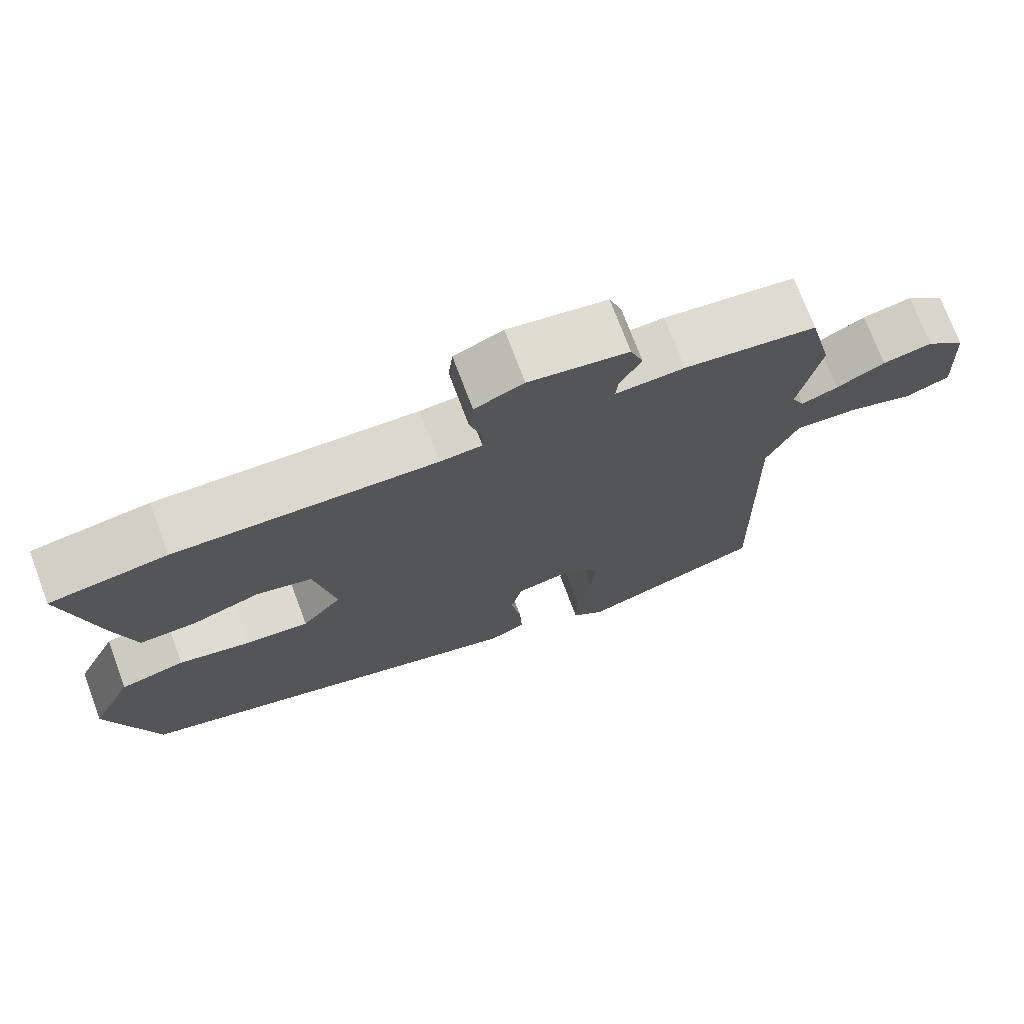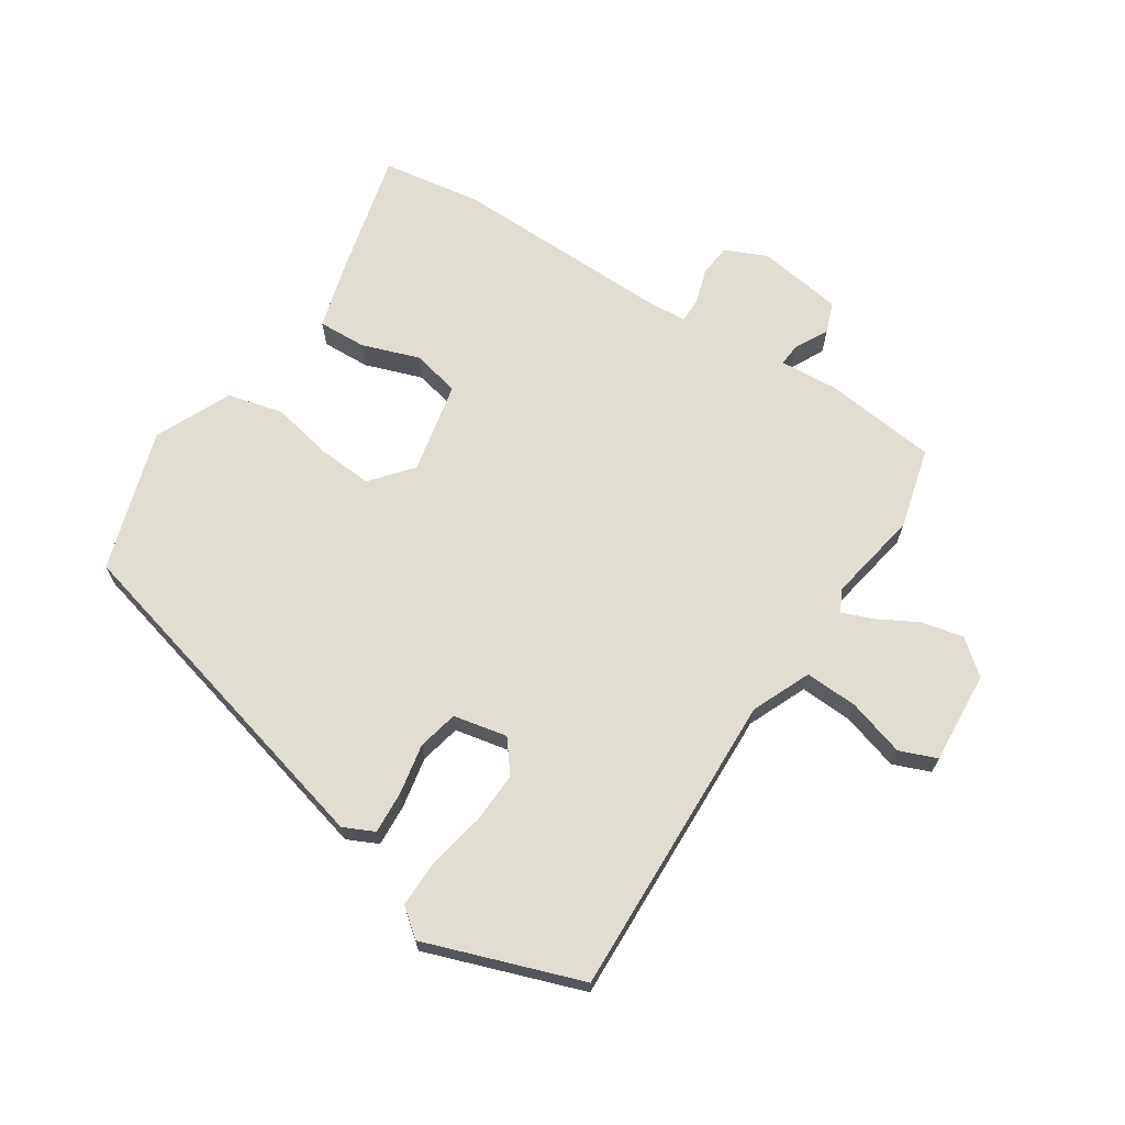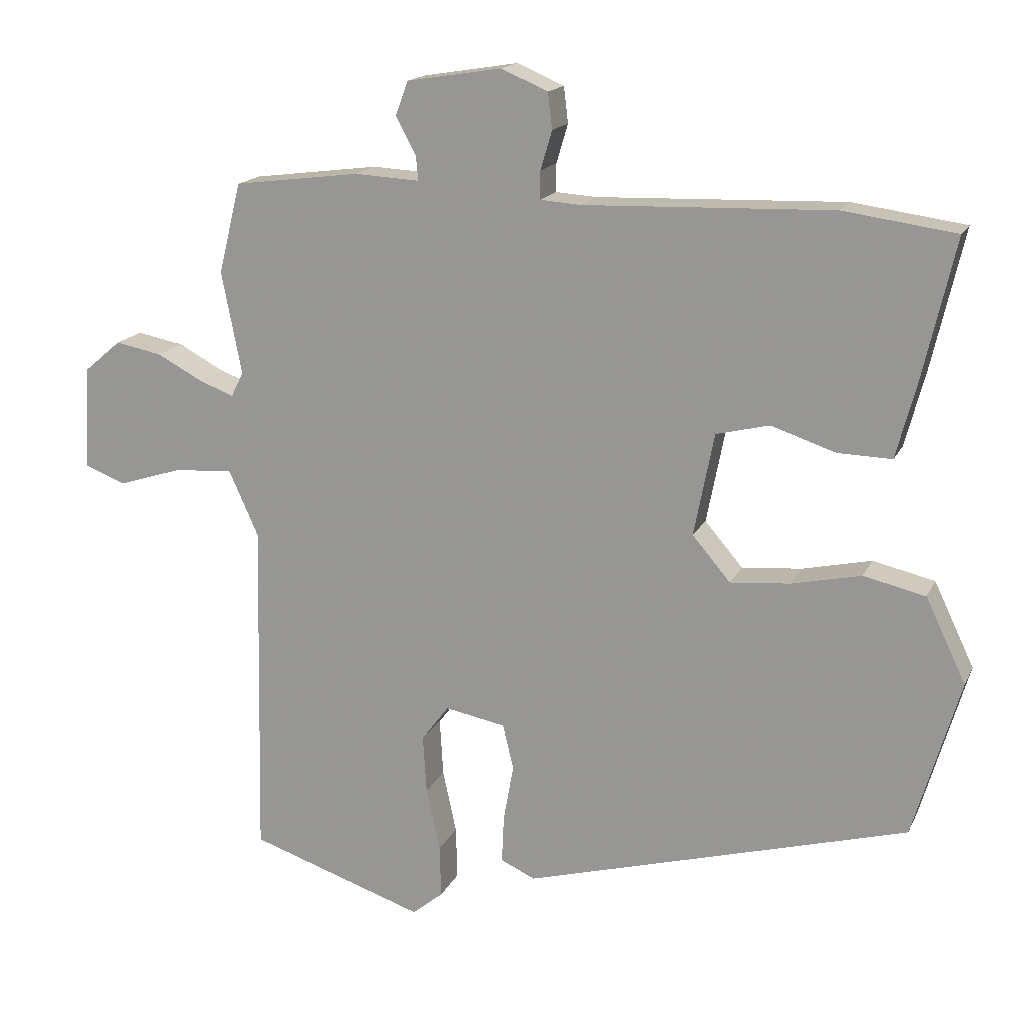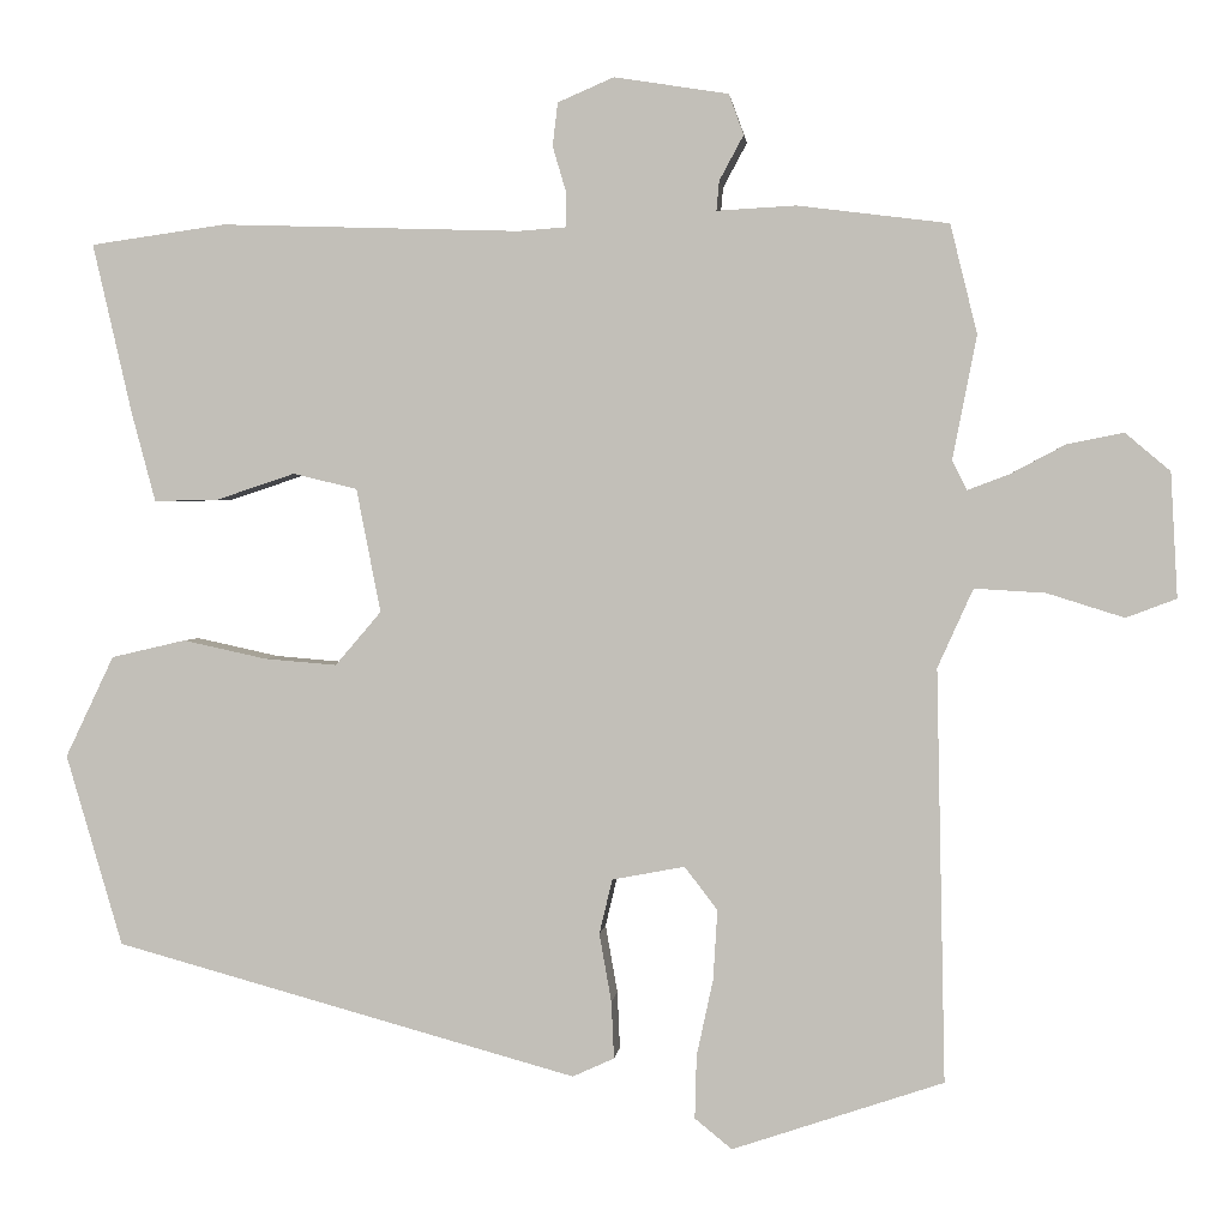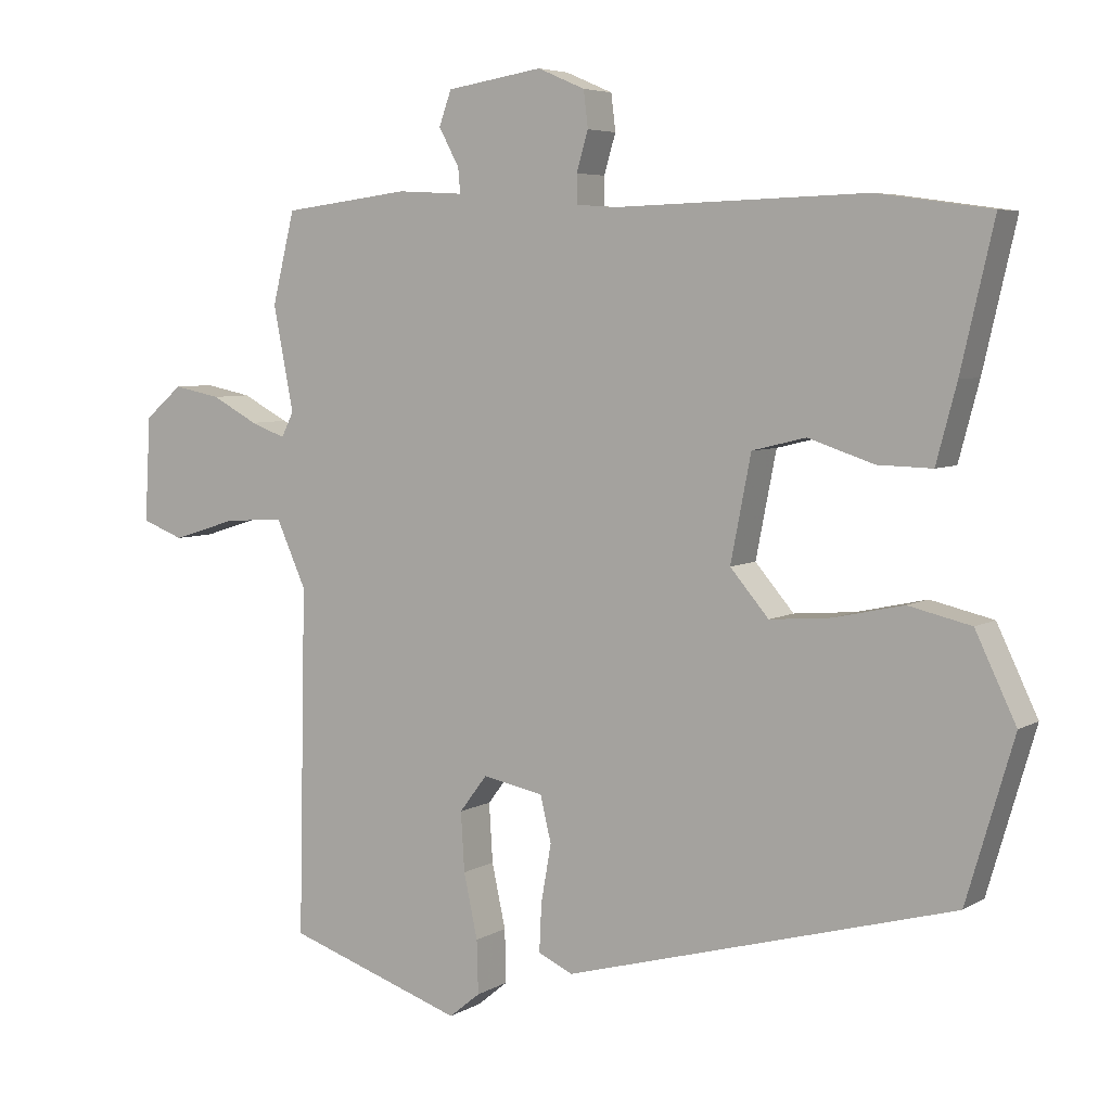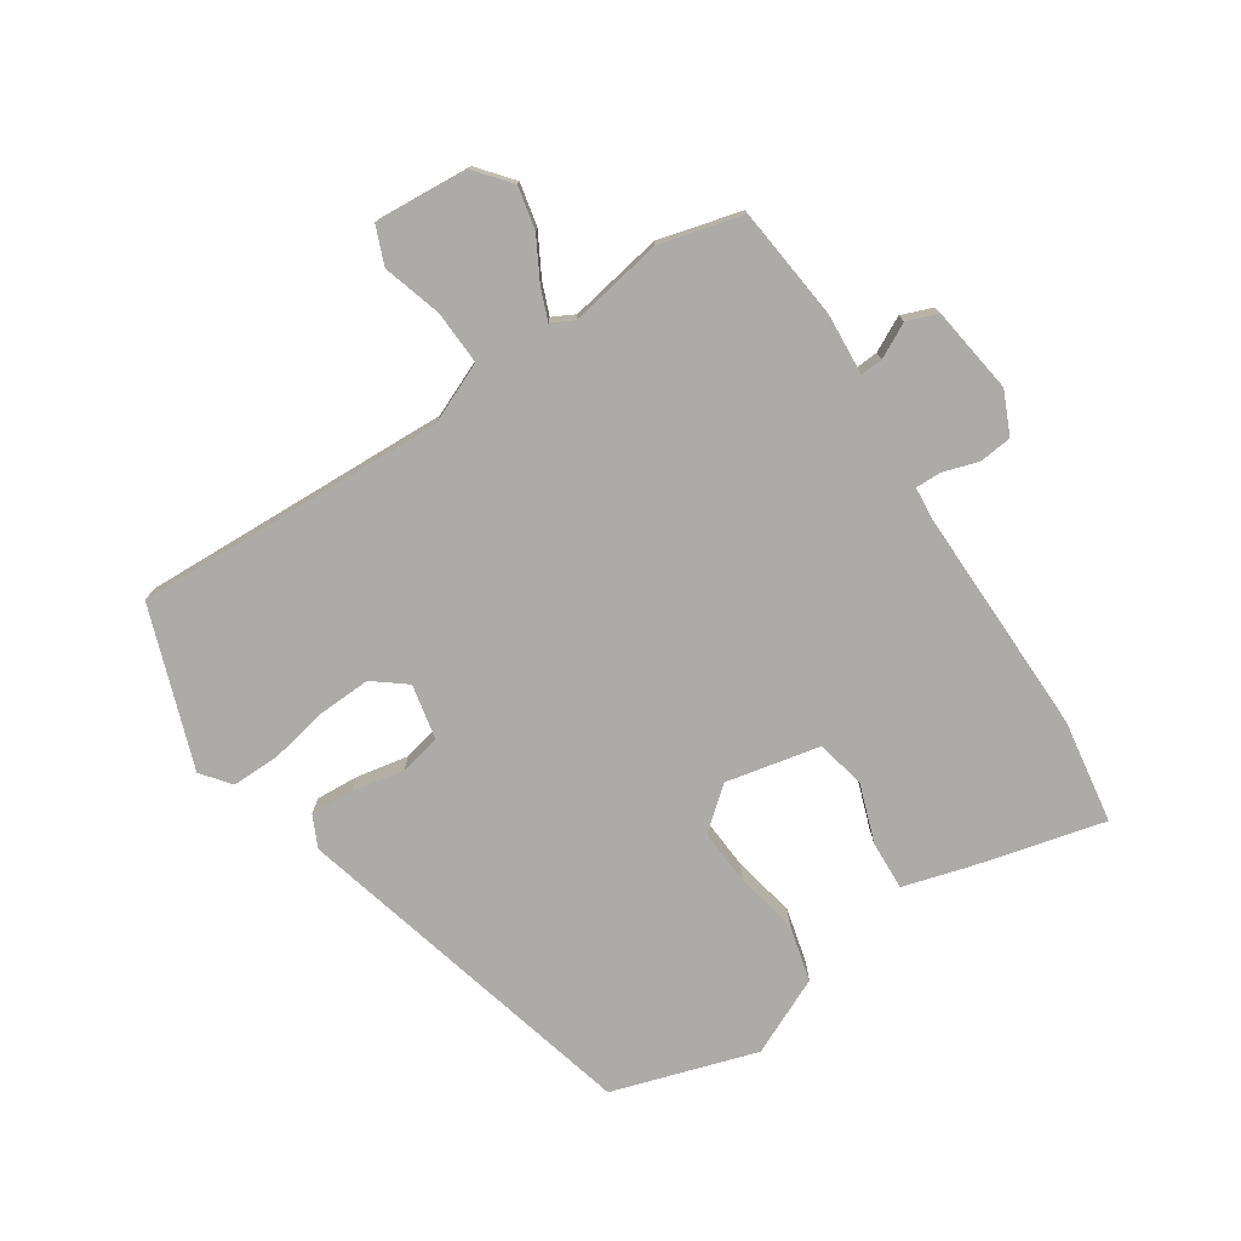
<metadata>
{"format":"obj","ext":"obj","renderer":"f3d","projection":"perspective","resolution":1024,"background":"white","views":[{"elev":73.1,"azim":159.5,"up":"+Z"},{"elev":68.1,"azim":-147.8,"up":"+Y"},{"elev":16.3,"azim":18.6,"up":"+Z"},{"elev":1.8,"azim":-174.2,"up":"+Z"},{"elev":5.5,"azim":30.6,"up":"+Z"},{"elev":-76.3,"azim":-57.6,"up":"+Y"}]}
</metadata>
<code>
v -0.527 0.07 0.389
v -0.496 0.07 0.515
v -0.321 0.07 0.537
v -0.23 0.07 0.532
v -0.233 0.07 0.566
v -0.261 0.07 0.618
v -0.244 0.07 0.665
v -0.112 0.07 0.686
v -0.047 0.07 0.658
v -0.041 0.07 0.608
v -0.057 0.07 0.554
v -0.057 0.07 0.515
v -0.001 0.07 0.511
v 0.345 0.07 0.522
v 0.501 0.07 0.5
v 0.456 0.07 0.305
v 0.428 0.07 0.2
v 0.353 0.07 0.202
v 0.263 0.07 0.232
v 0.189 0.07 0.214
v 0.161 0.07 0.071
v 0.214 0.07 0.009
v 0.298 0.07 0.016
v 0.394 0.07 0.037
v 0.48 0.07 0.017
v 0.536 0.07 -0.1
v 0.471 0.07 -0.321
v -0.064 0.07 -0.468
v -0.112 0.07 -0.446
v -0.109 0.07 -0.38
v -0.095 0.07 -0.301
v -0.11 0.07 -0.238
v -0.194 0.07 -0.222
v -0.232 0.07 -0.272
v -0.227 0.07 -0.353
v -0.208 0.07 -0.441
v -0.206 0.07 -0.514
v -0.249 0.07 -0.549
v -0.493 0.07 -0.467
v -0.483 0.07 0.009
v -0.524 0.07 0.1
v -0.606 0.07 0.095
v -0.695 0.07 0.067
v -0.753 0.07 0.089
v -0.745 0.07 0.233
v -0.693 0.07 0.277
v -0.628 0.07 0.264
v -0.564 0.07 0.23
v -0.516 0.07 0.212
v -0.499 0.07 0.246
v -0.527 0 0.389
v -0.496 0 0.515
v -0.321 0 0.537
v -0.23 0 0.532
v -0.233 0 0.566
v -0.261 0 0.618
v -0.244 0 0.665
v -0.112 0 0.686
v -0.047 0 0.658
v -0.041 0 0.608
v -0.057 0 0.554
v -0.057 0 0.515
v -0.001 0 0.511
v 0.345 0 0.522
v 0.501 0 0.5
v 0.456 0 0.305
v 0.428 0 0.2
v 0.353 0 0.202
v 0.263 0 0.232
v 0.189 0 0.214
v 0.161 0 0.071
v 0.214 0 0.009
v 0.298 0 0.016
v 0.394 0 0.037
v 0.48 0 0.017
v 0.536 0 -0.1
v 0.471 0 -0.321
v -0.064 0 -0.468
v -0.112 0 -0.446
v -0.109 0 -0.38
v -0.095 0 -0.301
v -0.11 0 -0.238
v -0.194 0 -0.222
v -0.232 0 -0.272
v -0.227 0 -0.353
v -0.208 0 -0.441
v -0.206 0 -0.514
v -0.249 0 -0.549
v -0.493 0 -0.467
v -0.483 0 0.009
v -0.524 0 0.1
v -0.606 0 0.095
v -0.695 0 0.067
v -0.753 0 0.089
v -0.745 0 0.233
v -0.693 0 0.277
v -0.628 0 0.264
v -0.564 0 0.23
v -0.516 0 0.212
v -0.499 0 0.246
f 46 47 48
f 45 46 48
f 44 45 48
f 43 44 48
f 42 43 48
f 41 42 48 49
f 40 41 49 50
f 38 39 40
f 37 38 40
f 36 37 40
f 35 36 40
f 34 35 40 50
f 29 30 31
f 28 29 31
f 27 28 31
f 26 27 31
f 25 26 31
f 24 25 31
f 23 24 31
f 22 23 31 32
f 21 22 32 33
f 17 18 19
f 16 17 19
f 15 16 19
f 14 15 19
f 13 14 19
f 12 13 19 20
f 9 10 11
f 8 9 11
f 7 8 11
f 6 7 11
f 5 6 11
f 4 5 11 12
f 3 4 12
f 2 3 12
f 1 2 12
f 50 1 12
f 34 50 12
f 33 34 12
f 12 20 21 33
f 98 97 96
f 98 96 95
f 98 95 94
f 98 94 93
f 98 93 92
f 99 98 92 91
f 100 99 91 90
f 90 89 88
f 90 88 87
f 90 87 86
f 90 86 85
f 100 90 85 84
f 81 80 79
f 81 79 78
f 81 78 77
f 81 77 76
f 81 76 75
f 81 75 74
f 81 74 73
f 82 81 73 72
f 83 82 72 71
f 69 68 67
f 69 67 66
f 69 66 65
f 69 65 64
f 69 64 63
f 70 69 63 62
f 61 60 59
f 61 59 58
f 61 58 57
f 61 57 56
f 61 56 55
f 62 61 55 54
f 62 54 53
f 62 53 52
f 62 52 51
f 62 51 100
f 62 100 84
f 62 84 83
f 83 71 70 62
f 1 51 52 2
f 2 52 53 3
f 3 53 54 4
f 4 54 55 5
f 5 55 56 6
f 6 56 57 7
f 7 57 58 8
f 8 58 59 9
f 9 59 60 10
f 10 60 61 11
f 11 61 62 12
f 12 62 63 13
f 13 63 64 14
f 14 64 65 15
f 15 65 66 16
f 16 66 67 17
f 17 67 68 18
f 18 68 69 19
f 19 69 70 20
f 20 70 71 21
f 21 71 72 22
f 22 72 73 23
f 23 73 74 24
f 24 74 75 25
f 25 75 76 26
f 26 76 77 27
f 27 77 78 28
f 28 78 79 29
f 29 79 80 30
f 30 80 81 31
f 31 81 82 32
f 32 82 83 33
f 33 83 84 34
f 34 84 85 35
f 35 85 86 36
f 36 86 87 37
f 37 87 88 38
f 38 88 89 39
f 39 89 90 40
f 40 90 91 41
f 41 91 92 42
f 42 92 93 43
f 43 93 94 44
f 44 94 95 45
f 45 95 96 46
f 46 96 97 47
f 47 97 98 48
f 48 98 99 49
f 49 99 100 50
f 50 100 51 1

</code>
